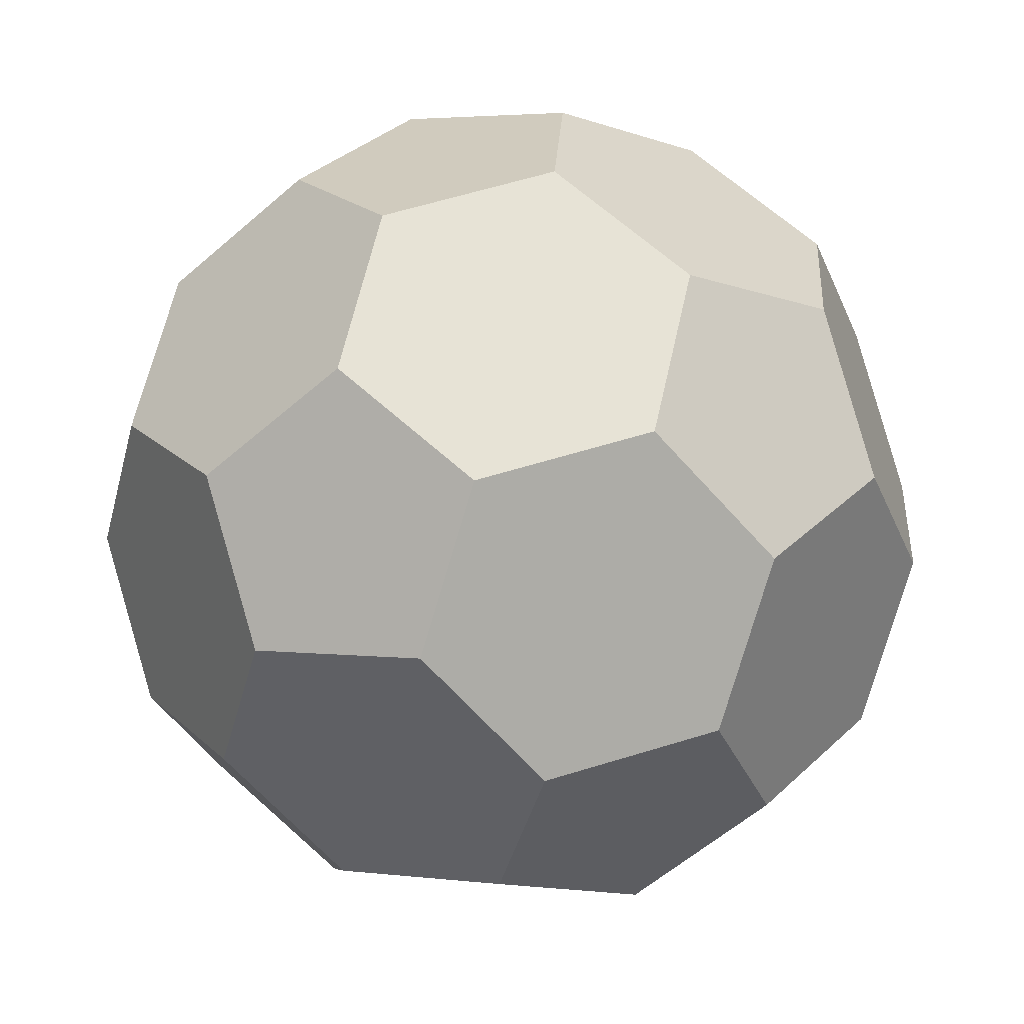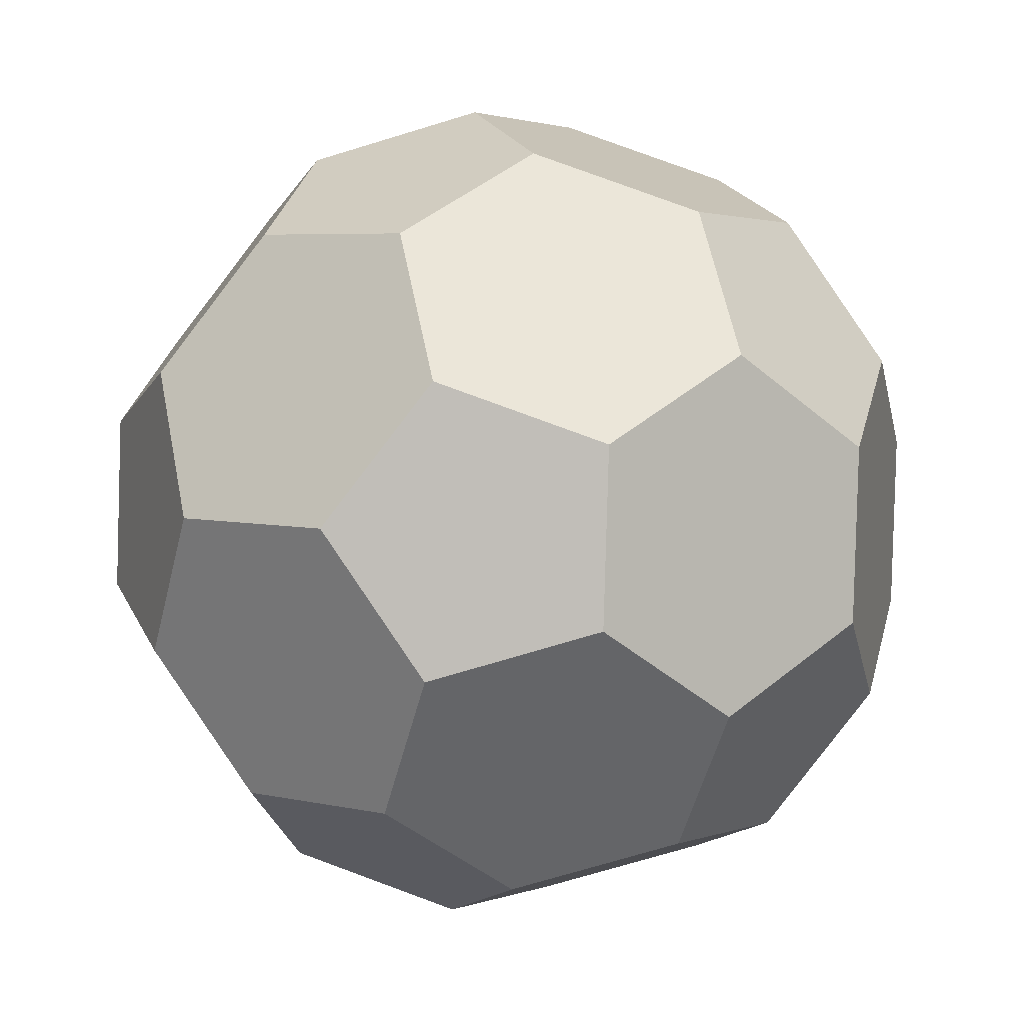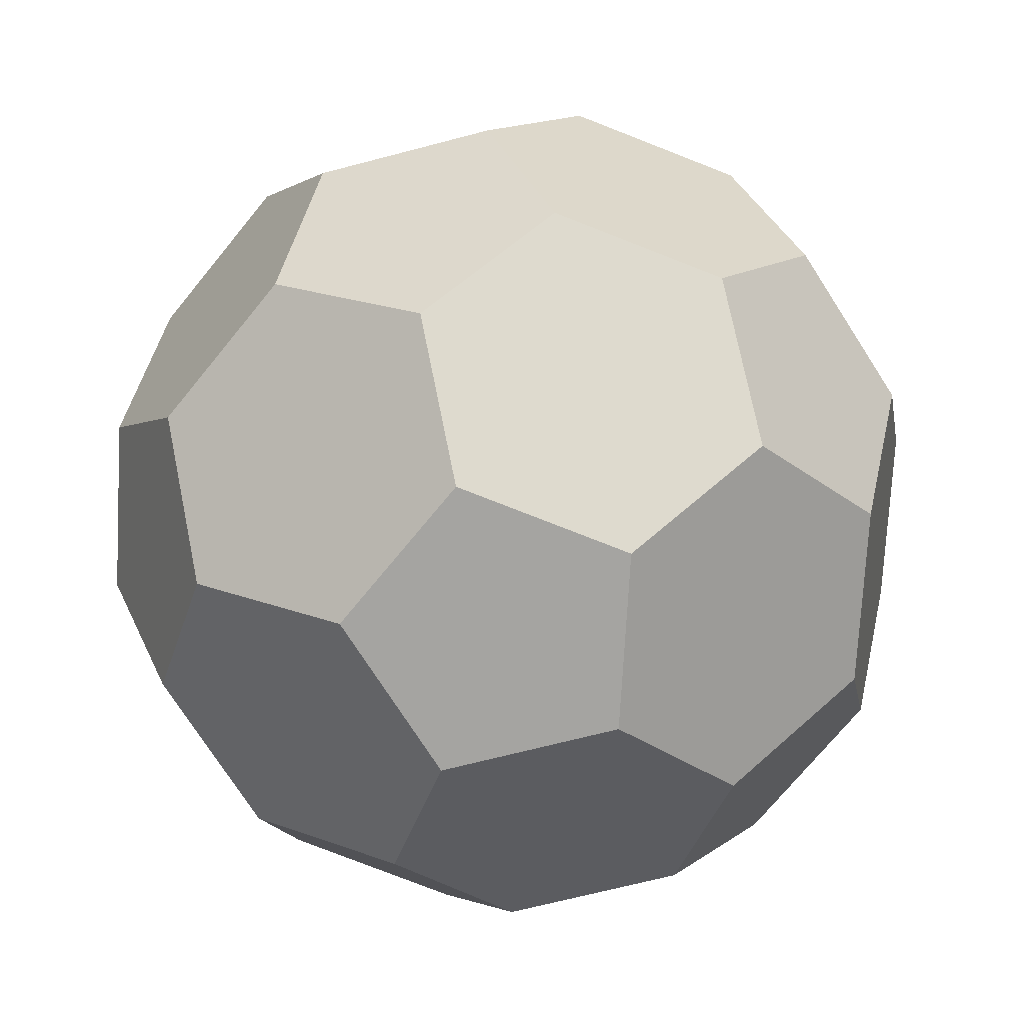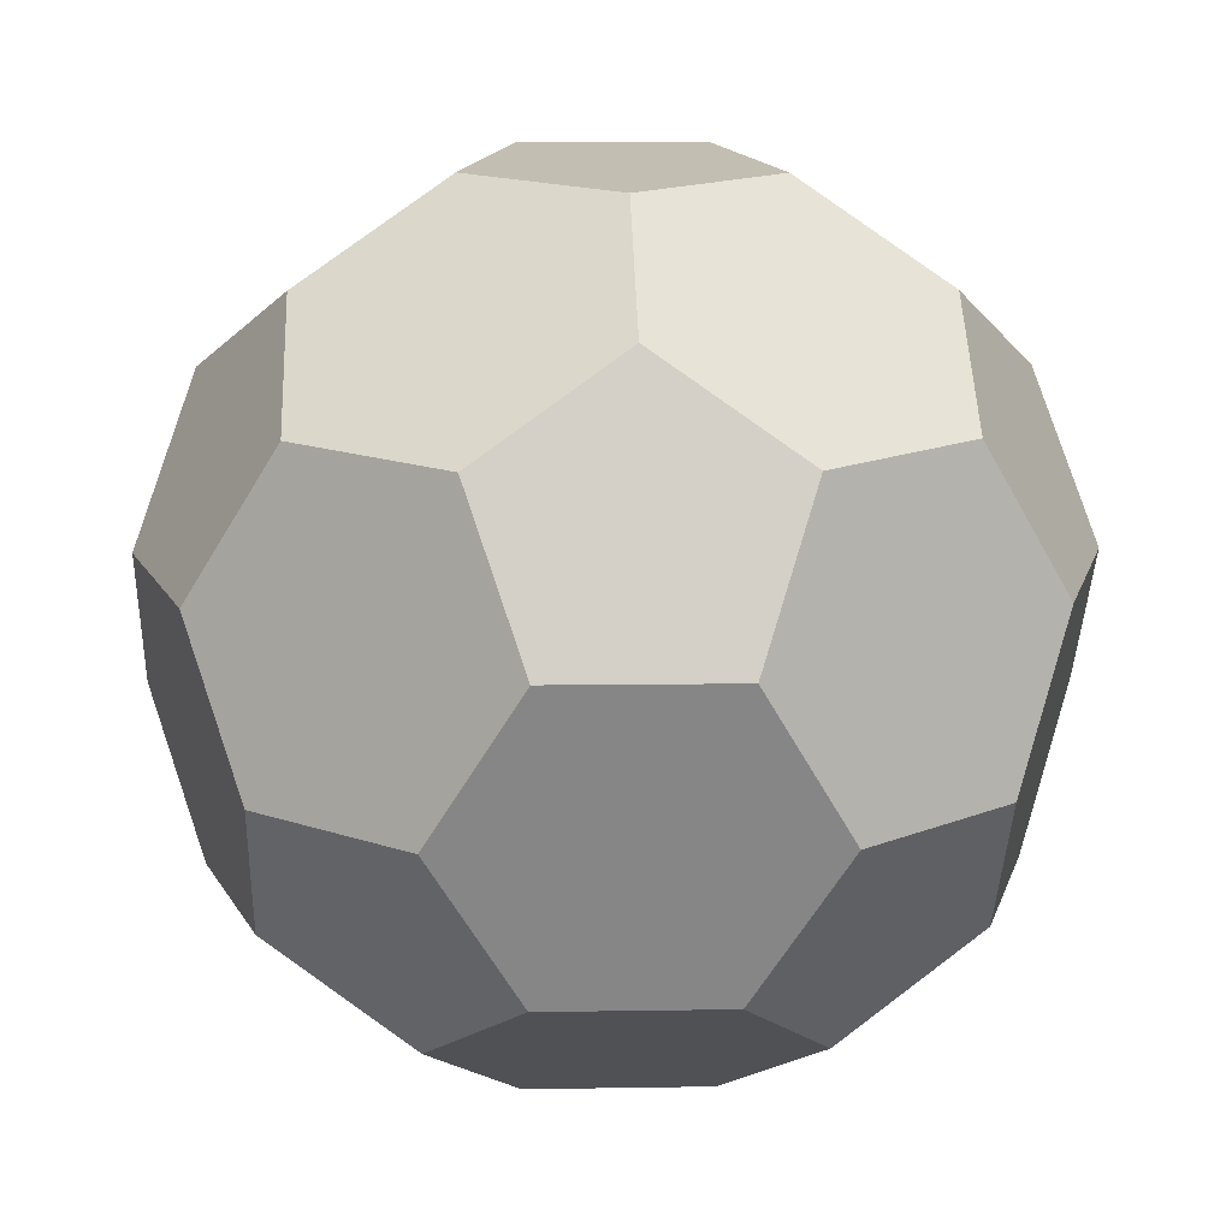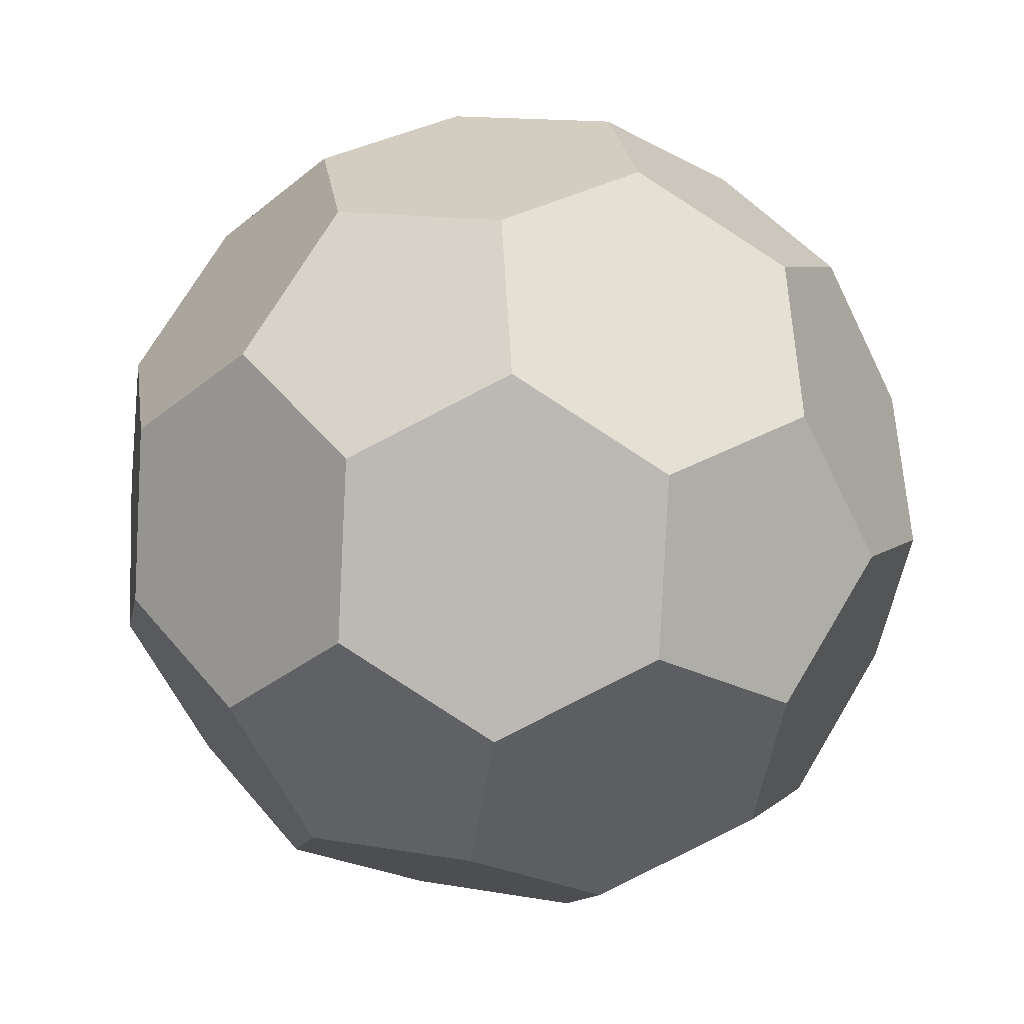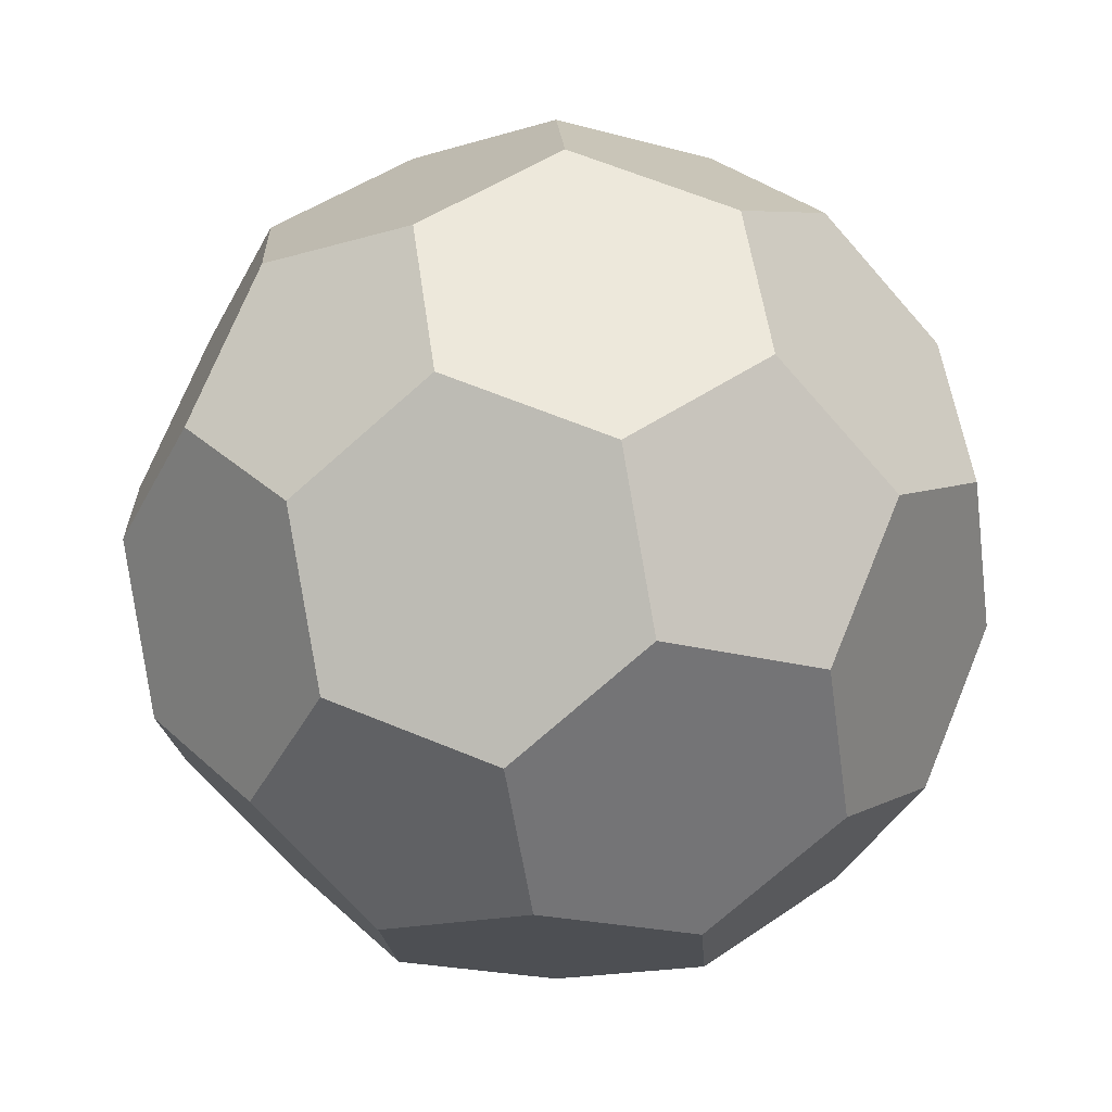
<metadata>
{"format":"obj","ext":"obj","renderer":"f3d","projection":"perspective","resolution":1024,"background":"white","views":[{"elev":27.5,"azim":-98.0,"up":"+Z"},{"elev":-28.2,"azim":-43.3,"up":"+Y"},{"elev":-14.6,"azim":-46.3,"up":"+Y"},{"elev":7.1,"azim":165.4,"up":"+Z"},{"elev":72.7,"azim":155.2,"up":"+Y"},{"elev":6.0,"azim":-24.2,"up":"+Y"}]}
</metadata>
<code>
g default
v 0 112 0
v 44.26 102.9 0
v -24.95 102.9 -36.56
v -16.14 102.9 41.22
v 63.58 84.63 -36.56
v 55.48 88.12 41.22
v -66.04 84.63 -31.91
v -5.636 84.63 -73.13
v 18.15 88.12 66.69
v -57.23 84.63 45.87
v 94.11 51.64 -31.91
v 38.63 75.52 -73.13
v 86.02 55.12 45.87
v -72.12 55.12 -65.59
v -82.18 75.52 9.31
v -34.79 55.12 -91.07
v 11.36 55.12 96.82
v -64.02 51.64 76
v 88.03 22.13 -65.59
v 105.3 36.89 9.31
v 53.74 36.89 -91.07
v 79.22 22.13 76
v -94.33 16.5 -58.06
v -104.4 36.89 16.84
v -19.67 16.5 -109
v 41.89 22.13 101.5
v -29.73 36.89 101.5
v -93.17 22.13 58.06
v 93.17 -22.13 -58.06
v 110.5 -7.377 16.84
v 24.59 7.377 -109
v 94.33 -16.5 58.06
v -79.22 -22.13 -76
v -110.5 7.377 -16.84
v -41.89 -22.13 -101.5
v 19.67 -16.5 109
v -24.59 -7.377 109
v -88.03 -22.13 65.59
v 64.02 -51.64 -76
v 104.4 -36.89 -16.84
v 29.73 -36.89 -101.5
v 72.12 -55.12 65.59
v -86.02 -55.12 -45.87
v -105.3 -36.89 -9.31
v -11.36 -55.12 -96.82
v 34.79 -55.12 91.07
v -53.74 -36.89 91.07
v -94.11 -51.64 31.91
v 57.23 -84.63 -45.87
v 82.18 -75.52 -9.31
v 66.04 -84.63 31.91
v -55.48 -88.12 -41.22
v -18.15 -88.12 -66.69
v 5.636 -84.63 73.13
v -38.63 -75.52 73.13
v -63.58 -84.63 36.56
v 16.14 -102.9 -41.22
v 24.95 -102.9 36.56
v -44.26 -102.9 0
v 0 -112 0
g pSolid1 s3
f 1 2 5 12 8 3
f 1 3 7 15 10 4
f 4 9 6 2 1
f 6 13 20 11 5 2
f 8 16 14 7 3
f 10 18 27 17 9 4
f 5 11 19 21 12
f 6 9 17 26 22 13
f 7 14 23 34 24 15
f 8 12 21 31 25 16
f 10 15 24 28 18
f 20 30 40 29 19 11
f 22 32 30 20 13
f 14 16 25 35 33 23
f 27 37 36 26 17
f 28 38 47 37 27 18
f 29 39 41 31 21 19
f 22 26 36 46 42 32
f 23 33 43 44 34
f 34 44 48 38 28 24
f 25 31 41 45 35
f 40 50 49 39 29
f 30 32 42 51 50 40
f 33 35 45 53 52 43
f 36 37 47 55 54 46
f 48 56 55 47 38
f 49 57 53 45 41 39
f 42 46 54 58 51
f 52 59 56 48 44 43
f 49 50 51 58 60 57
f 52 53 57 60 59
f 54 55 56 59 60 58

</code>
